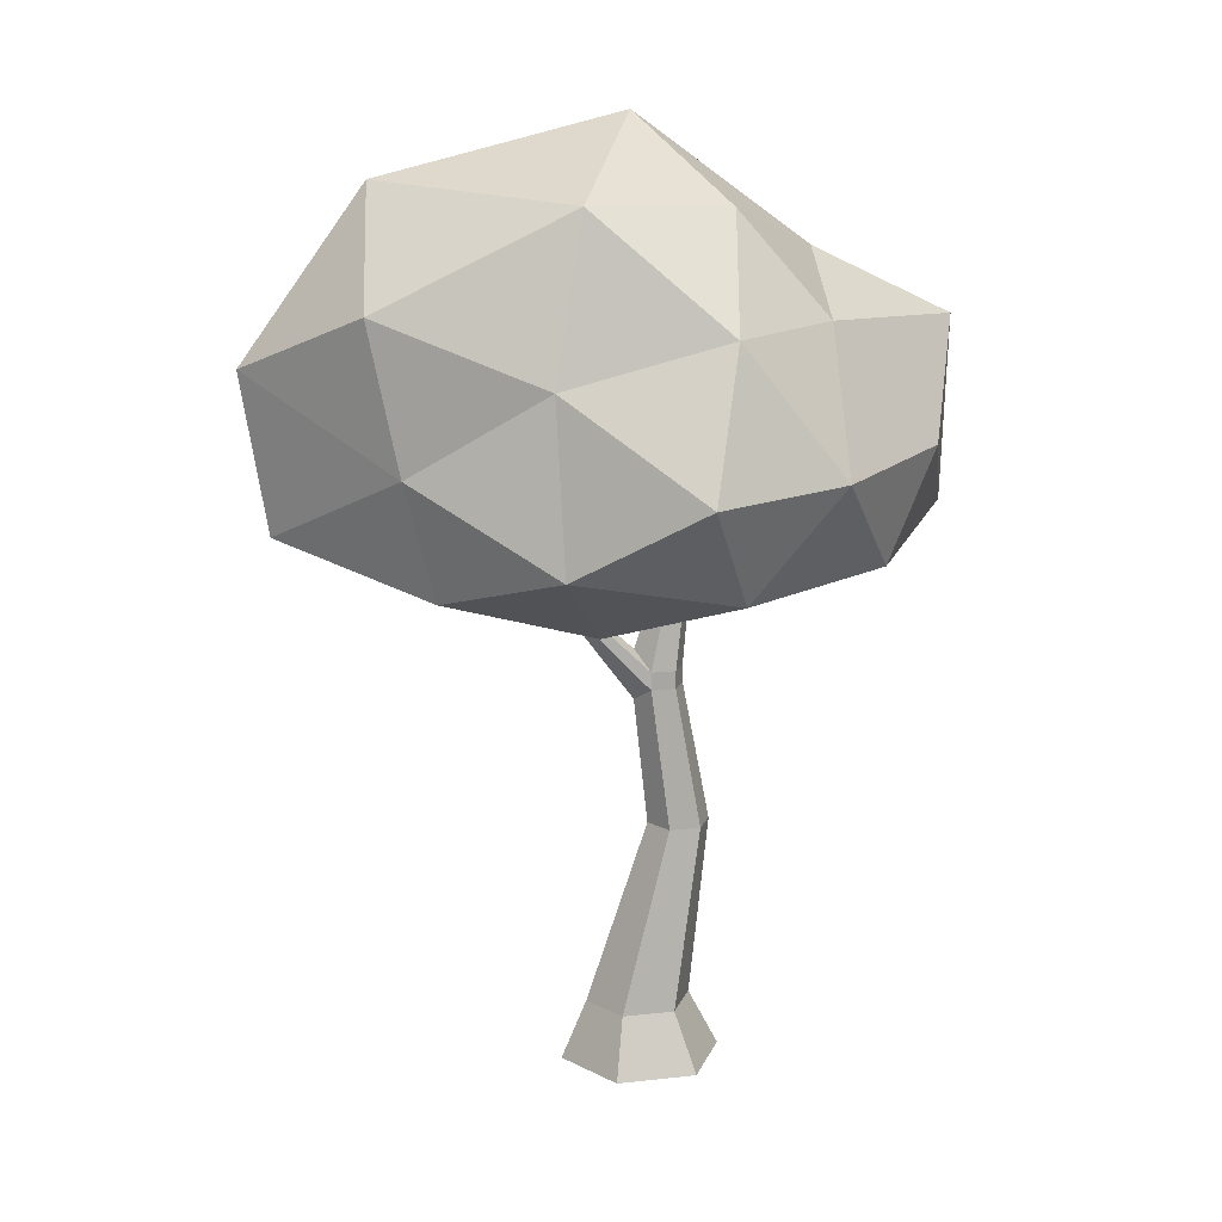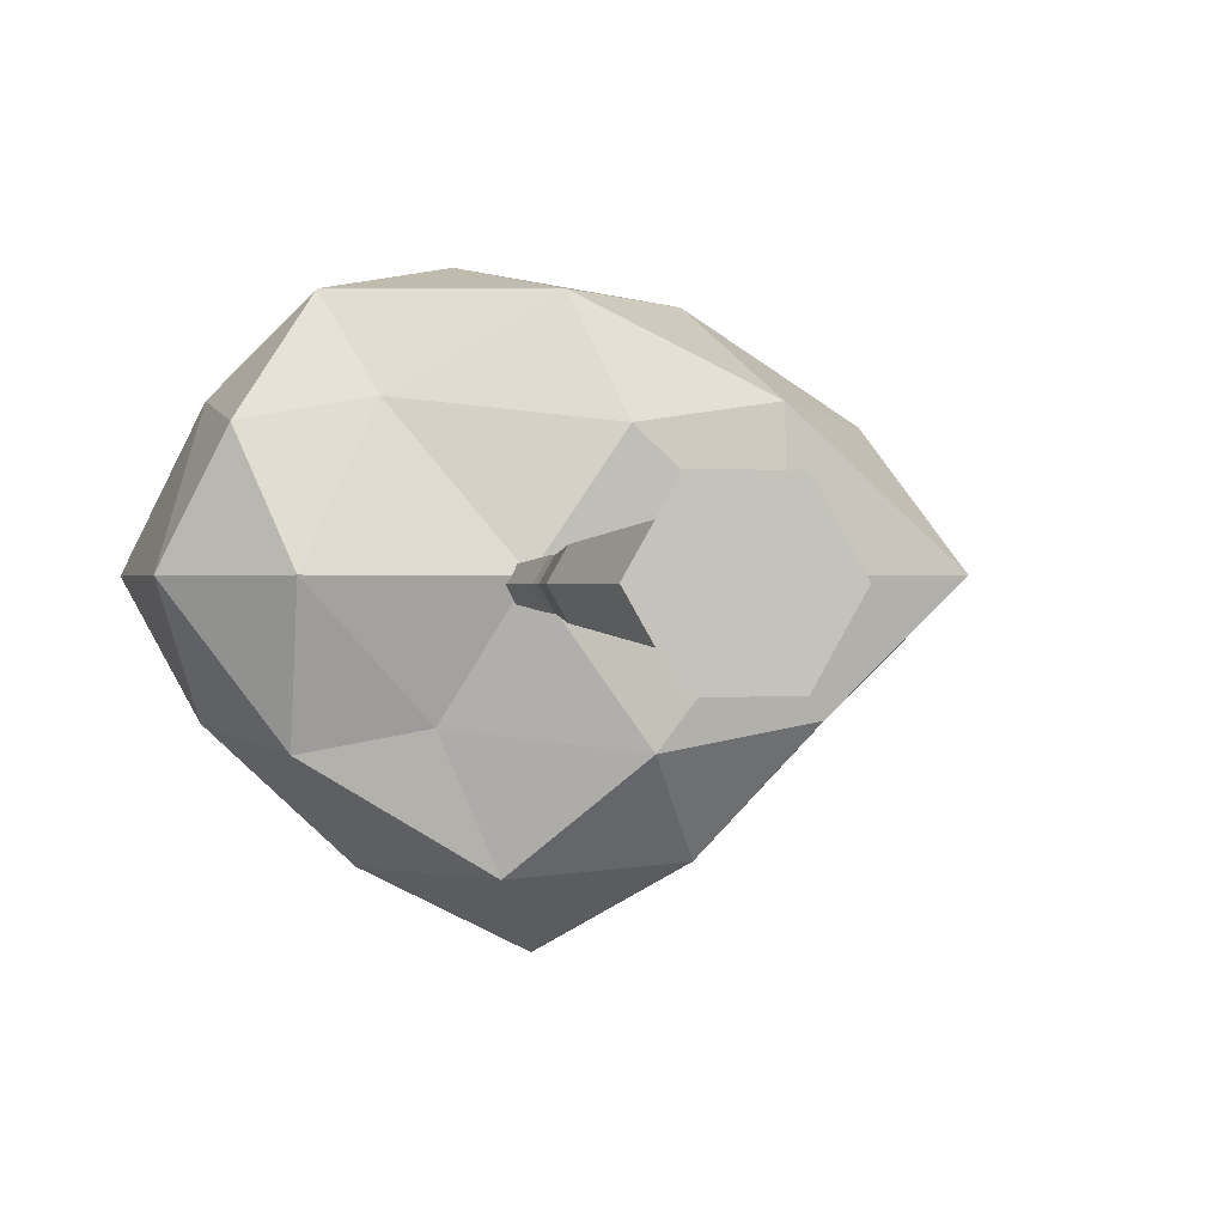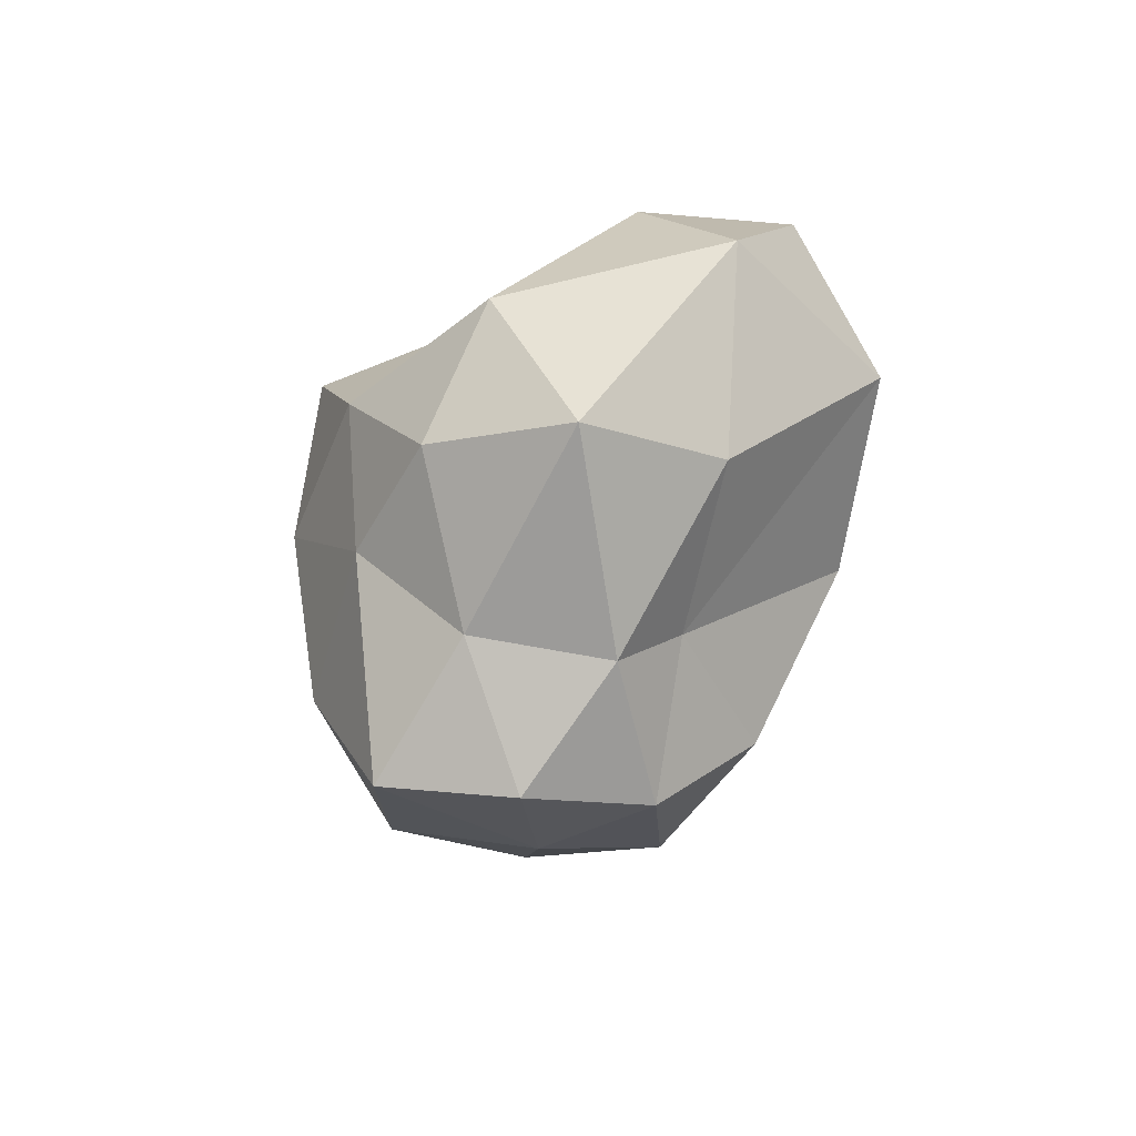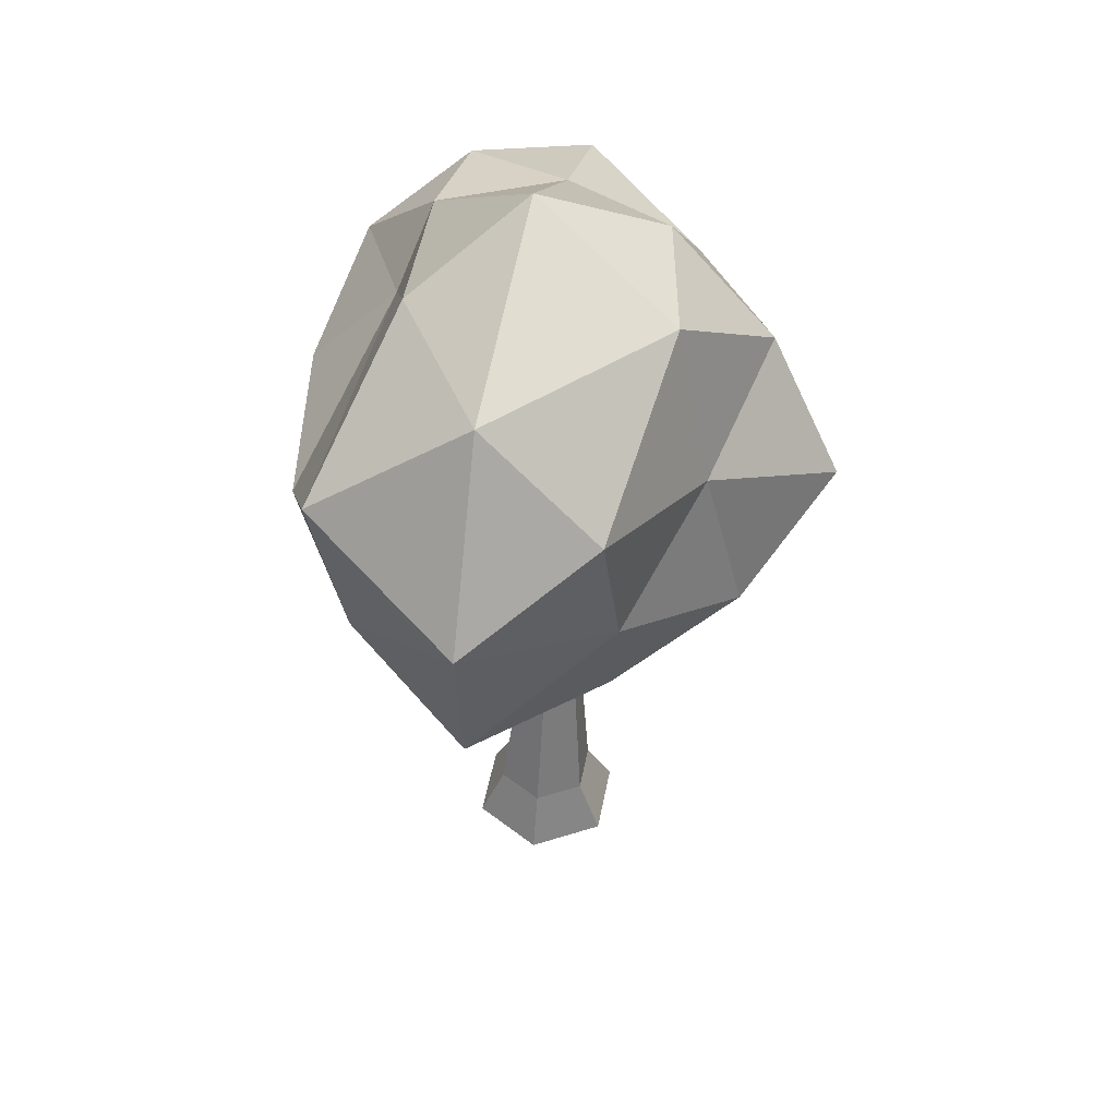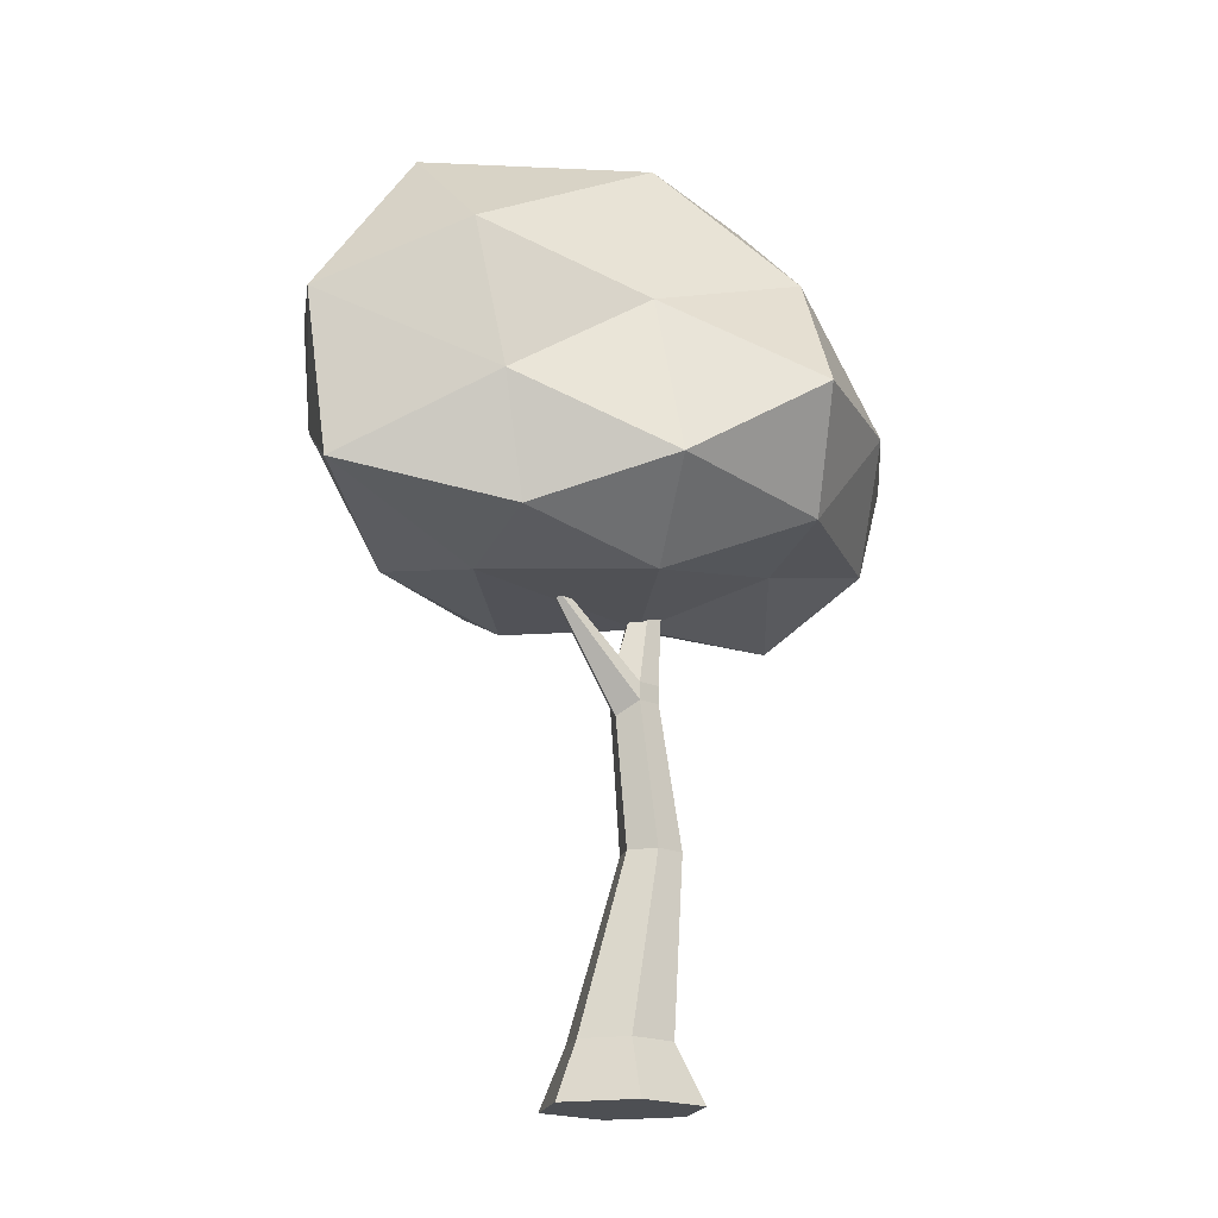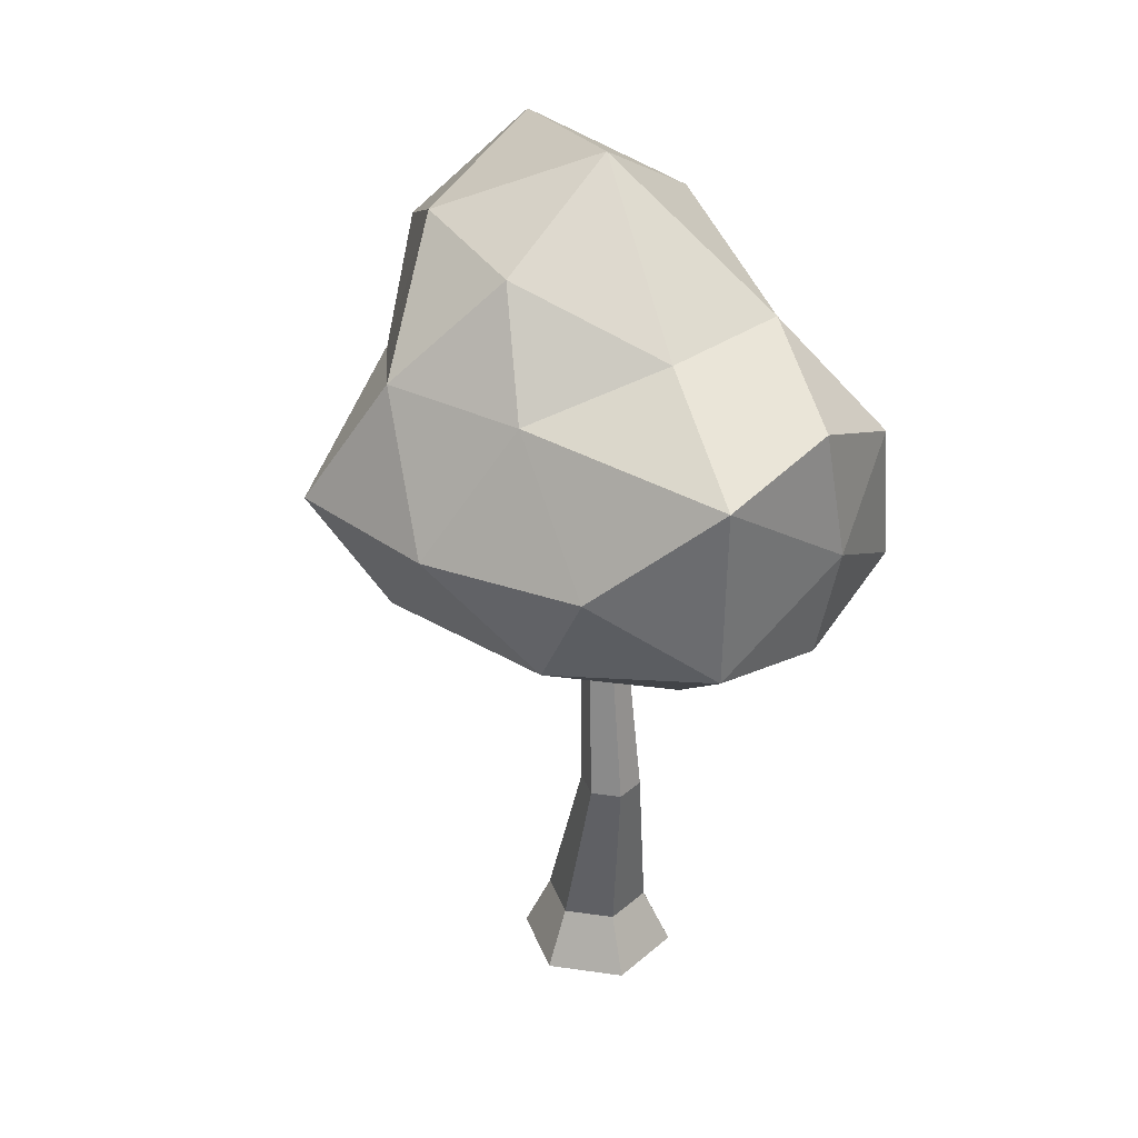
<metadata>
{"format":"obj","ext":"obj","renderer":"f3d","projection":"perspective","resolution":1024,"background":"white","views":[{"elev":15.6,"azim":166.7,"up":"+Y"},{"elev":0.4,"azim":-14.4,"up":"+Z"},{"elev":70.5,"azim":-55.5,"up":"+Y"},{"elev":49.1,"azim":100.7,"up":"+Y"},{"elev":-17.9,"azim":137.9,"up":"+Y"},{"elev":34.1,"azim":-108.9,"up":"+Y"}]}
</metadata>
<code>
g default
v 0.4925 7.75 -3.648
v 3.808 9.544 -1.327
v -0.3206 10.62 -1.387
v -2.775 7.838 -1.349
v -0.767 6.262 -1.349
v 3.064 6.285 -1.319
v 3.911 7.75 1.599
v 1.416 10.57 1.416
v -2.673 9.395 1.523
v -2.665 6.498 1.523
v 1.027 5.833 1.523
v -0.2952 7.754 3.122
v -0.000856 9.371 -2.716
v 1.896 8.794 -2.214
v 1.475 10.72 -1.754
v -1.269 7.75 -2.761
v -1.395 9.359 -1.601
v -0.09694 6.453 -2.807
v -2.101 6.498 -1.601
v 1.894 6.812 -2.701
v 1.263 5.852 -1.601
v 3.457 7.75 -1.47
v 3.539 10.86 0.1256
v 0.5187 11.58 0.08118
v -1.655 9.977 0.08673
v -3.414 9.114 0.08673
v -3.338 6.843 0.08673
v -2.132 5.898 0.08673
v 0.02918 5.781 0.08673
v 2.608 5.97 0.08673
v 4.749 6.815 0.09484
v 5.063 8.78 0.09184
v 3.695 9.372 2.091
v -0.9693 9.98 1.609
v -2.729 7.806 1.775
v -1.257 6.462 1.775
v 2.684 6.342 1.775
v 2.033 7.75 2.779
v -0.1058 9.22 1.909
v -1.764 8.712 2.689
v -1.766 7.016 2.818
v 0.5394 6.439 2.818
v 0.8927 0.000317 -0.866
v -0.1073 0.000317 -0.866
v -0.6073 0.000317 -0
v -0.1073 0.000317 0.866
v 0.8927 0.000317 0.866
v 1.393 0.000317 0
v 0.7505 0.7356 -0.5648
v 0.09829 0.7356 -0.5648
v -0.2278 0.7356 -0
v 0.09829 0.7356 0.5648
v 0.7505 0.7356 0.5648
v 1.077 0.7356 -0
v 0.3927 0.000317 0
v 0.1129 3.011 -0.3343
v -0.2731 3.011 -0.3343
v -0.4662 3.011 -0
v -0.2731 3.011 0.3343
v 0.1129 3.011 0.3343
v 0.3059 3.011 0
v 0.33 4.773 -0.2617
v 0.02787 4.773 -0.2617
v -0.1232 4.773 -0
v 0.02787 4.773 0.2617
v 0.33 4.773 0.2617
v 0.4811 4.599 0
v 0.33 4.996 -0.2617
v 0.02787 4.996 -0.2617
v -0.1232 4.996 -0
v 0.02787 4.996 0.2617
v 0.33 4.996 0.2617
v 0.4811 5.231 0
v 0.1023 5.999 -0.1771
v -0.1023 5.999 -0.1771
v -0 5.999 -0
v -0.2045 5.999 -0
v -0.1023 5.999 0.1771
v 0.1023 5.999 0.1771
v 0.2045 5.999 -0
v 1.385 5.883 0.07203
v 1.425 5.872 0
v 1.249 5.936 0
v 1.287 5.919 0.07203
v 1.385 5.883 -0.07202
v 1.287 5.919 -0.07202
v 1.423 5.872 0
v 1.384 5.884 -0.07202
v 1.285 5.92 -0.07202
v 1.248 5.937 0
g pPlatonic2
f 1 13 14
f 13 3 15
f 13 15 14
f 14 15 2
f 1 16 13
f 16 4 17
f 16 17 13
f 13 17 3
f 1 18 16
f 18 5 19
f 18 19 16
f 16 19 4
f 1 20 18
f 20 6 21
f 20 21 18
f 18 21 5
f 1 14 20
f 14 2 22
f 14 22 20
f 20 22 6
f 2 15 23
f 15 3 24
f 15 24 23
f 23 24 8
f 3 17 25
f 17 4 26
f 17 26 25
f 25 26 9
f 4 19 27
f 19 5 28
f 19 28 27
f 27 28 10
f 5 21 29
f 21 6 30
f 21 30 29
f 29 30 11
f 6 22 31
f 22 2 32
f 22 32 31
f 31 32 7
f 2 23 32
f 23 8 33
f 23 33 32
f 32 33 7
f 3 25 24
f 25 9 34
f 25 34 24
f 24 34 8
f 4 27 26
f 27 10 35
f 27 35 26
f 26 35 9
f 5 29 28
f 29 11 36
f 29 36 28
f 28 36 10
f 6 31 30
f 31 7 37
f 31 37 30
f 30 37 11
f 7 33 38
f 33 8 39
f 33 39 38
f 38 39 12
f 8 34 39
f 34 9 40
f 34 40 39
f 39 40 12
f 9 35 40
f 35 10 41
f 35 41 40
f 40 41 12
f 10 36 41
f 36 11 42
f 36 42 41
f 41 42 12
f 11 37 42
f 37 7 38
f 37 38 42
f 42 38 12
f 43 44 50 49
f 44 45 51 50
f 45 46 52 51
f 46 47 53 52
f 47 48 54 53
f 48 43 49 54
f 44 43 55
f 45 44 55
f 46 45 55
f 47 46 55
f 48 47 55
f 43 48 55
f 74 75 76
f 75 77 76
f 77 78 76
f 78 79 76
f 79 80 76
f 80 74 76
f 49 50 57 56
f 50 51 58 57
f 51 52 59 58
f 52 53 60 59
f 53 54 61 60
f 54 49 56 61
f 56 57 63 62
f 57 58 64 63
f 58 59 65 64
f 59 60 66 65
f 60 61 67 66
f 61 56 62 67
f 62 63 69 68
f 63 64 70 69
f 64 65 71 70
f 65 66 72 71
f 81 82 83 84
f 87 88 89 90
f 68 69 75 74
f 69 70 77 75
f 70 71 78 77
f 71 72 79 78
f 72 73 80 79
f 73 68 74 80
f 66 67 82 81
f 73 72 84 83
f 72 66 81 84
f 67 62 85 82
f 62 68 86 85
f 68 73 83 86
f 82 85 88 87
f 85 86 89 88
f 86 83 90 89
f 83 82 87 90

</code>
